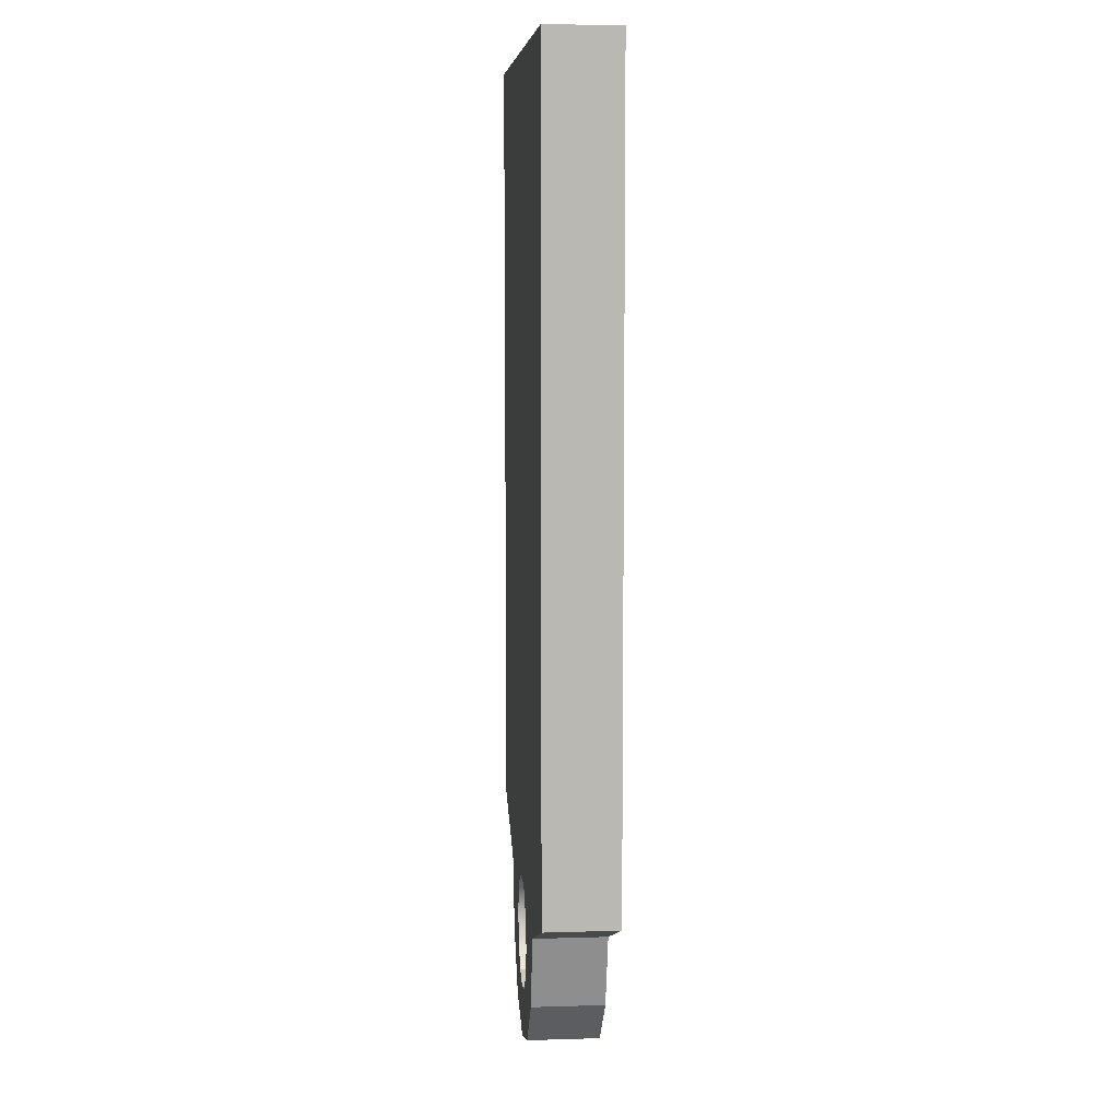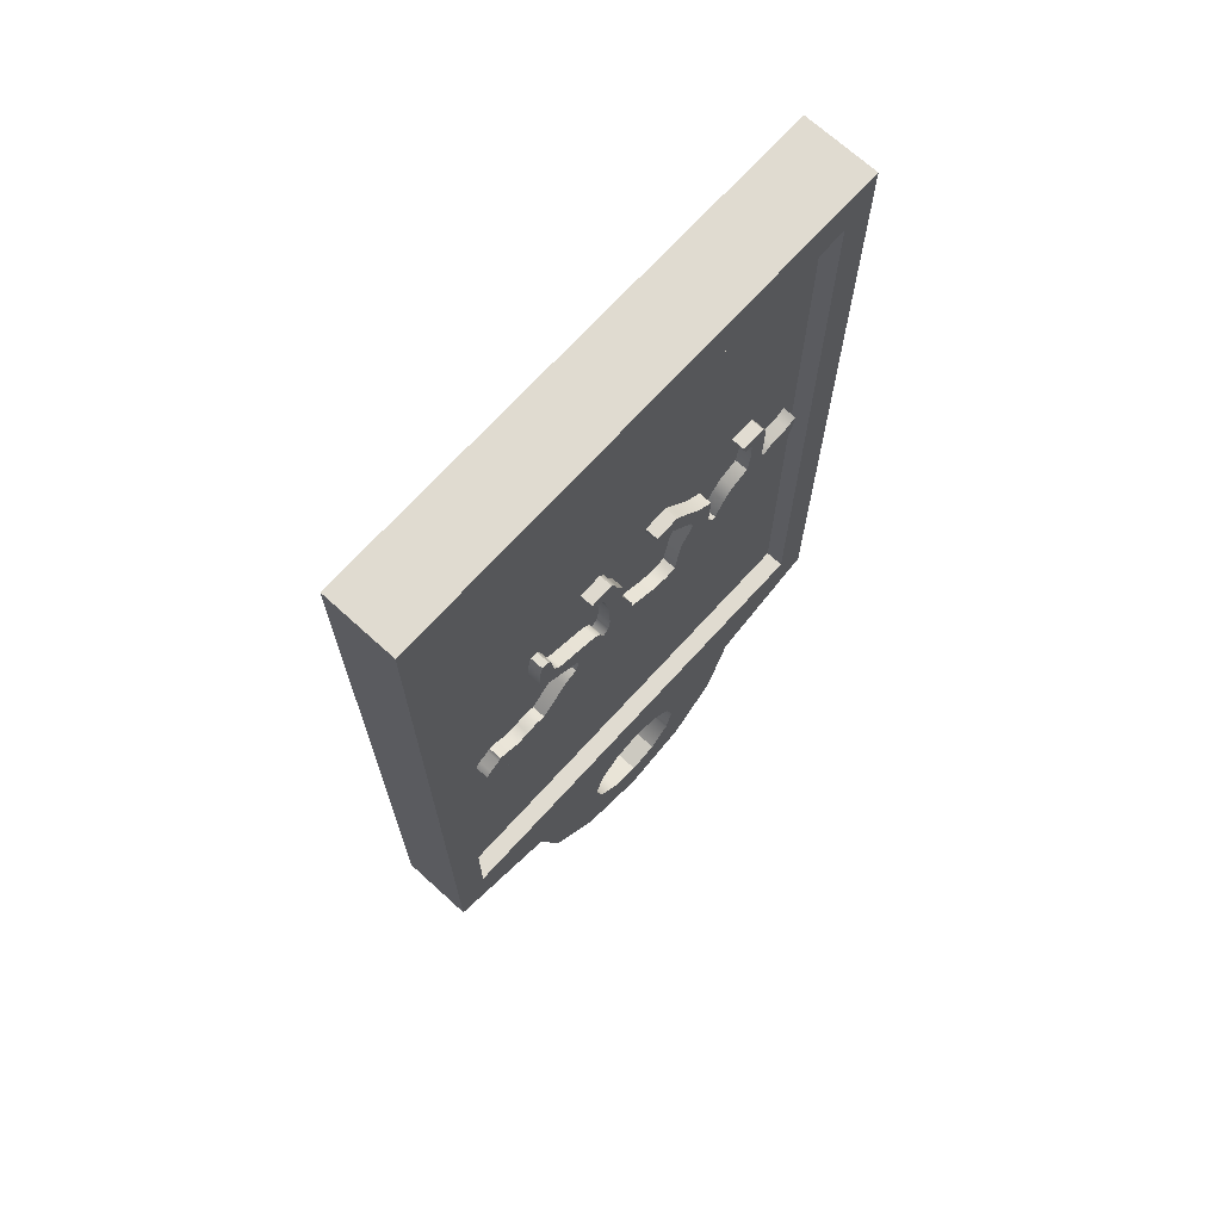
<metadata>
{"format":"obj","ext":"obj","renderer":"f3d","projection":"perspective","resolution":1024,"background":"white","views":[{"elev":8.0,"azim":-94.9,"up":"+Y"},{"elev":70.2,"azim":-47.7,"up":"+Y"}]}
</metadata>
<code>
g props_25
v 0.1229 0.2361 0.01644
v -0.1229 0.2361 0.01644
v -0.1229 0.2361 -0.01825
v 0.1229 0.2361 -0.01825
v 0.1229 -0.1443 -0.01825
v 0.1229 -0.1443 0.01644
v 0.1229 0.2361 0.01644
v 0.1229 0.2361 -0.01825
v 0.06886 -0.1644 -0.01825
v 0.05752 -0.2009 -0.01825
v 0.05752 -0.2009 0.01644
v 0.06886 -0.1644 0.01644
v 1.221e-05 -0.2361 -0.01825
v 0.03366 -0.2261 0.01644
v 0.03366 -0.2261 -0.01825
v 1.221e-05 -0.2361 0.01644
v -0.03259 -0.2261 -0.01825
v -0.03259 -0.2261 0.01644
v 0.06886 -0.1644 0.01644
v 0.1229 -0.1443 0.01644
v 0.1229 -0.1443 -0.01825
v 0.06886 -0.1644 -0.01825
v 0.05752 -0.2009 -0.01825
v 0.03366 -0.2261 -0.01825
v 0.03366 -0.2261 0.01644
v 0.05752 -0.2009 0.01644
v -0.1229 -0.1443 -0.01825
v -0.1229 0.2361 -0.01825
v -0.1229 0.2361 0.01644
v -0.1229 -0.1443 0.01644
v -0.06886 -0.1644 -0.01825
v -0.06886 -0.1644 0.01644
v -0.05752 -0.2009 0.01644
v -0.05752 -0.2009 -0.01825
v -0.06886 -0.1644 0.01644
v -0.06886 -0.1644 -0.01825
v -0.1229 -0.1443 -0.01825
v -0.1229 -0.1443 0.01644
v -0.05752 -0.2009 -0.01825
v -0.05752 -0.2009 0.01644
v -0.03259 -0.2261 0.01644
v -0.03259 -0.2261 -0.01825
v 0.02445 -0.1968 0.01644
v 0.01412 -0.2071 0.01644
v 0.01412 -0.2071 -0.01825
v 0.02445 -0.1968 -0.01825
v 0.02823 -0.1827 0.01644
v 0.02823 -0.1827 -0.01825
v 0.02445 -0.1685 -0.01825
v 0.02445 -0.1685 0.01644
v 0.01412 -0.1582 0.01644
v 0.01412 -0.1582 -0.01825
v 1.221e-05 -0.1544 -0.01825
v 1.221e-05 -0.1544 0.01644
v -0.01411 -0.1582 0.01644
v -0.01411 -0.1582 -0.01825
v -0.02444 -0.1685 0.01644
v -0.02444 -0.1685 -0.01825
v -0.02822 -0.1827 -0.01825
v -0.02822 -0.1827 0.01644
v -0.02444 -0.1968 -0.01825
v -0.02444 -0.1968 0.01644
v -0.01411 -0.2071 -0.01825
v -0.01411 -0.2071 0.01644
v 1.221e-05 -0.2109 0.01644
v 1.221e-05 -0.2109 -0.01825
v 1.221e-05 -0.2109 0.01644
v 1.221e-05 -0.2109 -0.01825
v 0.01412 -0.2071 -0.01825
v 0.01412 -0.2071 0.01644
v 0.1229 0.2361 -0.01825
v -0.1229 0.2361 -0.01825
v -0.1229 -0.1443 -0.01825
v 0.1229 -0.1443 -0.01825
v 0.01412 -0.1582 -0.01825
v 0.06886 -0.1644 -0.01825
v 1.221e-05 -0.1544 -0.01825
v 0.02445 -0.1685 -0.01825
v -0.01411 -0.1582 -0.01825
v 0.02823 -0.1827 -0.01825
v 0.05752 -0.2009 -0.01825
v 0.02445 -0.1968 -0.01825
v -0.06886 -0.1644 -0.01825
v -0.02444 -0.1685 -0.01825
v -0.02822 -0.1827 -0.01825
v -0.05752 -0.2009 -0.01825
v -0.02444 -0.1968 -0.01825
v 0.03366 -0.2261 -0.01825
v 0.01412 -0.2071 -0.01825
v -0.03259 -0.2261 -0.01825
v -0.01411 -0.2071 -0.01825
v 1.221e-05 -0.2109 -0.01825
v 1.221e-05 -0.2361 -0.01825
v -0.1075 0.2146 0.007633
v 0.1075 0.2146 0.007633
v 0.1075 -0.1228 0.007634
v -0.1075 -0.1228 0.007634
v -0.1075 -0.1228 0.007634
v -0.1075 -0.1228 0.01644
v -0.1075 0.2146 0.01644
v -0.1075 0.2146 0.007633
v 0.1075 -0.1228 0.007634
v 0.1075 -0.1228 0.01644
v -0.1075 -0.1228 0.01644
v -0.1075 -0.1228 0.007634
v 0.1075 0.2146 0.007633
v 0.1075 0.2146 0.01644
v 0.1075 -0.1228 0.01644
v 0.1075 -0.1228 0.007634
v -0.1075 0.2146 0.007633
v -0.1075 0.2146 0.01644
v 0.1075 0.2146 0.01644
v 0.1075 0.2146 0.007633
v -0.05779 -0.000973 0.01825
v -0.05765 -0.007219 0.01825
v -0.06334 -0.003471 0.01825
v -0.06113 0.02881 0.01825
v -0.0678 -0.000136 0.01825
v -0.07565 0.003691 0.01825
v -0.08292 0.00997 0.01825
v -0.04627 -0.002083 0.01825
v -0.08301 0.01272 0.01825
v -0.04847 0.04176 0.01825
v -0.04395 0.04451 0.01825
v -0.0413 0.04549 0.01825
v -0.06574 0.03058 0.01825
v -0.07104 0.0294 0.01825
v -0.07761 0.0292 0.01825
v -0.02727 -0.001606 0.01825
v -0.08438 0.01645 0.01825
v -0.08379 0.03254 0.01825
v -0.03954 0.0505 0.01825
v -0.0885 0.03225 0.01825
v -0.08743 0.03382 0.01825
v -0.09252 0.02469 0.01825
v -0.09351 0.0294 0.01825
v -0.09586 0.02675 0.01825
v -0.02453 0.05314 0.01825
v -0.04023 0.05364 0.01825
v -0.02629 0.05933 0.01825
v -0.02943 0.06237 0.01825
v -0.05003 0.07061 0.01825
v -0.05946 0.06698 0.01825
v -0.05347 0.07473 0.01825
v -0.06201 0.07346 0.01825
v -0.06093 0.08602 0.01825
v -0.05475 0.08641 0.01825
v -0.05622 0.08926 0.01825
v -0.05975 0.08936 0.01825
v -0.02158 0.0556 0.01825
v -0.007148 0.05354 0.01825
v -0.003517 0.05226 0.01825
v -0.007247 0.05834 0.01825
v -0.02031 0.06256 0.01825
v -0.01265 0.0764 0.01825
v -0.003727 0.002908 0.01825
v 0.006093 0.04696 0.01825
v 0.01463 0.0448 0.01825
v 0.0161 0.004674 0.01825
v 0.01983 0.04608 0.01825
v -0.02119 0.07993 0.01825
v -0.01236 0.08611 0.01825
v -0.01687 0.09446 0.01825
v 0.03818 0.004967 0.01825
v -0.02414 0.09465 0.01825
v -0.01697 0.09858 0.01825
v 0.04868 0.007518 0.01825
v -0.01932 0.1024 0.01825
v -0.02914 0.09799 0.01825
v -0.03071 0.1007 0.01825
v -0.03061 0.1021 0.01825
v 0.05673 0.01438 0.01825
v 0.06203 0.02449 0.01825
v 0.0426 0.05746 0.01825
v 0.04475 0.05746 0.01825
v 0.06605 0.04019 0.01825
v 0.04014 0.06296 0.01825
v 0.07165 0.04775 0.01825
v 0.02327 0.06472 0.01825
v 0.02955 0.07355 0.01825
v 0.04957 0.0658 0.01825
v 0.02974 0.07787 0.01825
v 0.05476 0.0712 0.01825
v 0.04084 0.07964 0.01825
v 0.03328 0.08543 0.01825
v 0.02238 0.09877 0.01825
v 0.01463 0.09553 0.01825
v 0.01924 0.1022 0.01825
v 0.0109 0.09602 0.01825
v 0.007562 0.09946 0.01825
v 0.007562 0.1019 0.01825
v 0.0635 0.07483 0.01825
v 0.074 0.07189 0.01825
v 0.08077 0.05353 0.01825
v 0.08862 0.06158 0.01825
v 0.0792 0.07512 0.01825
v 0.08852 0.07532 0.01825
v 0.09284 0.071 0.01825
v 0.09353 0.07797 0.01825
v 0.07272 0.07522 0.01825
v 0.06527 0.08798 0.01825
v 0.06468 0.09642 0.01825
v 0.07311 0.09858 0.01825
v 0.07136 0.1022 0.01825
v 0.06075 0.09818 0.01825
v 0.05938 0.1012 0.01825
v 0.05948 0.1024 0.01825
v 0.09353 0.07797 0.01825
v 0.09353 0.07797 0.01193
v 0.09284 0.071 0.01193
v 0.09284 0.071 0.01825
v 0.08862 0.06158 0.01193
v 0.08862 0.06158 0.01825
v 0.08077 0.05353 0.01193
v 0.08077 0.05353 0.01825
v 0.07165 0.04775 0.01193
v 0.07165 0.04775 0.01825
v 0.06605 0.04019 0.01193
v 0.06605 0.04019 0.01825
v 0.06203 0.02449 0.01193
v 0.06203 0.02449 0.01825
v 0.05673 0.01438 0.01193
v 0.05673 0.01438 0.01825
v 0.04868 0.007518 0.01193
v 0.04868 0.007518 0.01825
v 0.03818 0.004967 0.01193
v 0.03818 0.004967 0.01825
v 0.0161 0.004674 0.01193
v 0.0161 0.004674 0.01825
v -0.003727 0.002908 0.01193
v -0.003727 0.002908 0.01825
v -0.02727 -0.001606 0.01193
v -0.02727 -0.001606 0.01825
v -0.04627 -0.002083 0.01193
v -0.04627 -0.002083 0.01825
v -0.05779 -0.000973 0.01193
v -0.05779 -0.000973 0.01825
v 0.08852 0.07532 0.01825
v 0.09353 0.07797 0.01193
v 0.09353 0.07797 0.01825
v 0.08852 0.07532 0.01193
v 0.0792 0.07512 0.01825
v 0.0792 0.07512 0.01193
v 0.074 0.07189 0.01825
v 0.074 0.07189 0.01193
v 0.05948 0.1024 0.01825
v 0.05948 0.1024 0.01193
v 0.07136 0.1022 0.01193
v 0.07136 0.1022 0.01825
v 0.05938 0.1012 0.01825
v 0.05948 0.1024 0.01193
v 0.05948 0.1024 0.01825
v 0.05938 0.1012 0.01193
v 0.06075 0.09818 0.01825
v 0.06075 0.09818 0.01193
v 0.06468 0.09642 0.01825
v 0.06468 0.09642 0.01193
v 0.07136 0.1022 0.01825
v 0.07136 0.1022 0.01193
v 0.07311 0.09858 0.01193
v 0.07311 0.09858 0.01825
v 0.07272 0.07522 0.01193
v 0.07272 0.07522 0.01825
v 0.074 0.07189 0.01193
v 0.074 0.07189 0.01825
v 0.06527 0.08798 0.01825
v 0.06468 0.09642 0.01193
v 0.06468 0.09642 0.01825
v 0.06527 0.08798 0.01193
v 0.0635 0.07483 0.01825
v 0.0635 0.07483 0.01193
v 0.007562 0.1019 0.01825
v 0.007562 0.1019 0.01193
v 0.01924 0.1022 0.01193
v 0.01924 0.1022 0.01825
v 0.007562 0.09946 0.01825
v 0.007562 0.1019 0.01193
v 0.007562 0.1019 0.01825
v 0.007562 0.09946 0.01193
v 0.0109 0.09602 0.01825
v 0.0109 0.09602 0.01193
v 0.01463 0.09553 0.01825
v 0.01463 0.09553 0.01193
v 0.02974 0.07787 0.01825
v 0.02974 0.07787 0.01193
v 0.02955 0.07355 0.01825
v 0.02955 0.07355 0.01193
v 0.02327 0.06472 0.01825
v 0.02327 0.06472 0.01193
v 0.01983 0.04608 0.01825
v 0.01983 0.04608 0.01193
v 0.01924 0.1022 0.01825
v 0.01924 0.1022 0.01193
v 0.02238 0.09877 0.01193
v 0.02238 0.09877 0.01825
v 0.03328 0.08543 0.01193
v 0.03328 0.08543 0.01825
v 0.04084 0.07964 0.01193
v 0.04084 0.07964 0.01825
v 0.04084 0.07964 0.01825
v 0.04084 0.07964 0.01193
v 0.04014 0.06296 0.01193
v 0.04014 0.06296 0.01825
v 0.0426 0.05746 0.01193
v 0.0426 0.05746 0.01825
v -0.03061 0.1021 0.01825
v -0.03061 0.1021 0.01193
v -0.01932 0.1024 0.01193
v -0.01932 0.1024 0.01825
v -0.03071 0.1007 0.01825
v -0.03061 0.1021 0.01193
v -0.03061 0.1021 0.01825
v -0.03071 0.1007 0.01193
v -0.02914 0.09799 0.01825
v -0.02914 0.09799 0.01193
v -0.02414 0.09465 0.01825
v -0.02414 0.09465 0.01193
v -0.02119 0.07993 0.01825
v -0.02119 0.07993 0.01193
v -0.02031 0.06256 0.01825
v -0.02031 0.06256 0.01193
v -0.02158 0.0556 0.01825
v -0.02158 0.0556 0.01193
v -0.02453 0.05314 0.01825
v -0.02453 0.05314 0.01193
v -0.01932 0.1024 0.01825
v -0.01932 0.1024 0.01193
v -0.01697 0.09858 0.01193
v -0.01697 0.09858 0.01825
v -0.01687 0.09446 0.01193
v -0.01687 0.09446 0.01825
v -0.01236 0.08611 0.01193
v -0.01236 0.08611 0.01825
v -0.01265 0.0764 0.01193
v -0.01265 0.0764 0.01825
v -0.007247 0.05834 0.01193
v -0.007247 0.05834 0.01825
v -0.007148 0.05354 0.01193
v -0.007148 0.05354 0.01825
v -0.05975 0.08936 0.01825
v -0.05975 0.08936 0.01193
v -0.05622 0.08926 0.01193
v -0.05622 0.08926 0.01825
v -0.06093 0.08602 0.01825
v -0.05975 0.08936 0.01193
v -0.05975 0.08936 0.01825
v -0.06093 0.08602 0.01193
v -0.06201 0.07346 0.01825
v -0.06201 0.07346 0.01193
v -0.05946 0.06698 0.01825
v -0.05946 0.06698 0.01193
v -0.04023 0.05364 0.01825
v -0.04023 0.05364 0.01193
v -0.03954 0.0505 0.01825
v -0.03954 0.0505 0.01193
v -0.0413 0.04549 0.01825
v -0.0413 0.04549 0.01193
v -0.05622 0.08926 0.01825
v -0.05622 0.08926 0.01193
v -0.05475 0.08641 0.01193
v -0.05475 0.08641 0.01825
v -0.05347 0.07473 0.01193
v -0.05347 0.07473 0.01825
v -0.05003 0.07061 0.01193
v -0.05003 0.07061 0.01825
v -0.02943 0.06237 0.01193
v -0.02943 0.06237 0.01825
v -0.02629 0.05933 0.01193
v -0.02629 0.05933 0.01825
v -0.02453 0.05314 0.01193
v -0.02453 0.05314 0.01825
v -0.08743 0.03382 0.01825
v -0.08743 0.03382 0.01193
v -0.08379 0.03254 0.01193
v -0.08379 0.03254 0.01825
v -0.07761 0.0292 0.01193
v -0.07761 0.0292 0.01825
v -0.07104 0.0294 0.01193
v -0.07104 0.0294 0.01825
v -0.06574 0.03058 0.01193
v -0.06574 0.03058 0.01825
v -0.06113 0.02881 0.01193
v -0.06113 0.02881 0.01825
v -0.0885 0.03225 0.01825
v -0.08743 0.03382 0.01193
v -0.08743 0.03382 0.01825
v -0.0885 0.03225 0.01193
v -0.09351 0.0294 0.01825
v -0.09351 0.0294 0.01193
v -0.09586 0.02675 0.01825
v -0.09586 0.02675 0.01193
v -0.09252 0.02469 0.01825
v -0.09586 0.02675 0.01193
v -0.09586 0.02675 0.01825
v -0.09252 0.02469 0.01193
v -0.08438 0.01645 0.01825
v -0.08438 0.01645 0.01193
v -0.08301 0.01272 0.01825
v -0.08301 0.01272 0.01193
v -0.08292 0.00997 0.01825
v -0.08292 0.00997 0.01193
v -0.07565 0.003691 0.01825
v -0.08292 0.00997 0.01193
v -0.08292 0.00997 0.01825
v -0.07565 0.003691 0.01193
v -0.0678 -0.000136 0.01825
v -0.0678 -0.000136 0.01193
v -0.06334 -0.003471 0.01825
v -0.06334 -0.003471 0.01193
v -0.05765 -0.007219 0.01825
v -0.05765 -0.007219 0.01193
v -0.05779 -0.000973 0.01825
v -0.05779 -0.000973 0.01193
v -0.05765 -0.007219 0.01193
v -0.05765 -0.007219 0.01825
v -0.06113 0.02881 0.01825
v -0.06113 0.02881 0.01193
v -0.04847 0.04176 0.01193
v -0.04847 0.04176 0.01825
v -0.04395 0.04451 0.01193
v -0.04395 0.04451 0.01825
v -0.0413 0.04549 0.01193
v -0.0413 0.04549 0.01825
v -0.007148 0.05354 0.01825
v -0.007148 0.05354 0.01193
v -0.003517 0.05226 0.01193
v -0.003517 0.05226 0.01825
v 0.006093 0.04696 0.01193
v 0.006093 0.04696 0.01825
v 0.01463 0.0448 0.01193
v 0.01463 0.0448 0.01825
v 0.01983 0.04608 0.01193
v 0.01983 0.04608 0.01825
v 0.0426 0.05746 0.01825
v 0.0426 0.05746 0.01193
v 0.04475 0.05746 0.01193
v 0.04475 0.05746 0.01825
v 0.04475 0.05746 0.01825
v 0.04475 0.05746 0.01193
v 0.04957 0.0658 0.01193
v 0.04957 0.0658 0.01825
v 0.05476 0.0712 0.01193
v 0.05476 0.0712 0.01825
v 0.0635 0.07483 0.01193
v 0.0635 0.07483 0.01825
v 0.02445 -0.1685 0.01644
v 0.05752 -0.2009 0.01644
v 0.02823 -0.1827 0.01644
v 0.02445 -0.1968 0.01644
v 0.06886 -0.1644 0.01644
v 0.03366 -0.2261 0.01644
v 0.01412 -0.1582 0.01644
v 0.01412 -0.2071 0.01644
v 1.221e-05 -0.2361 0.01644
v 1.221e-05 -0.2109 0.01644
v 0.1229 -0.1443 0.01644
v -0.03259 -0.2261 0.01644
v -0.01411 -0.2071 0.01644
v -0.02444 -0.1968 0.01644
v -0.05752 -0.2009 0.01644
v -0.02822 -0.1827 0.01644
v -0.06886 -0.1644 0.01644
v -0.02444 -0.1685 0.01644
v -0.01411 -0.1582 0.01644
v -0.1229 -0.1443 0.01644
v 1.221e-05 -0.1544 0.01644
v 0.1075 -0.1228 0.01644
v -0.1075 -0.1228 0.01644
v 0.1075 0.2146 0.01644
v -0.1229 0.2361 0.01644
v 0.1229 0.2361 0.01644
v -0.1075 0.2146 0.01644
g props_25_0
f 3 2 1
f 4 3 1
f 7 6 5
f 8 7 5
f 11 10 9
f 12 11 9
f 15 14 13
f 14 16 13
f 17 13 16
f 18 17 16
f 21 20 19
f 22 21 19
f 25 24 23
f 26 25 23
f 29 28 27
f 30 29 27
f 33 32 31
f 34 33 31
f 37 36 35
f 38 37 35
f 41 40 39
f 42 41 39
f 45 44 43
f 46 45 43
f 43 47 46
f 47 48 46
f 49 48 47
f 50 49 47
f 50 51 49
f 51 52 49
f 53 52 51
f 54 53 51
f 54 55 53
f 55 56 53
f 55 57 56
f 57 58 56
f 59 58 57
f 60 59 57
f 61 59 60
f 62 61 60
f 63 61 62
f 64 63 62
f 63 64 65
f 66 63 65
f 69 68 67
f 70 69 67
f 73 72 71
f 74 73 71
f 74 75 73
f 75 74 76
f 75 77 73
f 78 75 76
f 73 77 79
f 80 78 76
f 81 80 76
f 82 80 81
f 83 73 79
f 83 79 84
f 85 83 84
f 86 83 85
f 87 86 85
f 88 82 81
f 89 82 88
f 90 86 87
f 91 90 87
f 92 89 88
f 90 91 92
f 92 88 93
f 90 92 93
f 96 95 94
f 97 96 94
f 100 99 98
f 101 100 98
f 104 103 102
f 105 104 102
f 108 107 106
f 109 108 106
f 112 111 110
f 113 112 110
f 116 115 114
f 117 116 114
f 118 116 117
f 119 118 117
f 120 119 117
f 117 114 121
f 122 120 117
f 123 117 121
f 124 123 121
f 125 124 121
f 122 117 126
f 127 122 126
f 122 127 128
f 125 121 129
f 130 122 128
f 130 128 131
f 132 125 129
f 133 130 131
f 134 133 131
f 135 130 133
f 136 135 133
f 137 135 136
f 138 132 129
f 139 132 138
f 140 139 138
f 139 140 141
f 142 139 141
f 143 139 142
f 144 143 142
f 145 143 144
f 146 145 144
f 146 144 147
f 148 146 147
f 149 146 148
f 150 138 129
f 151 150 129
f 152 151 129
f 150 151 153
f 154 150 153
f 154 153 155
f 152 129 156
f 157 152 156
f 158 157 156
f 159 158 156
f 160 158 159
f 161 154 155
f 161 155 162
f 163 161 162
f 164 160 159
f 165 161 163
f 166 165 163
f 160 164 167
f 165 166 168
f 169 165 168
f 170 169 168
f 171 170 168
f 172 160 167
f 160 172 173
f 174 160 173
f 175 174 173
f 176 175 173
f 160 174 177
f 175 176 178
f 179 160 177
f 180 179 177
f 181 175 178
f 182 180 177
f 183 181 178
f 182 177 184
f 185 182 184
f 182 185 186
f 187 182 186
f 187 186 188
f 189 187 188
f 190 189 188
f 191 190 188
f 192 183 178
f 193 192 178
f 194 193 178
f 193 194 195
f 196 193 195
f 197 196 195
f 198 197 195
f 199 197 198
f 192 193 200
f 201 192 200
f 202 201 200
f 203 202 200
f 202 203 204
f 205 202 204
f 206 205 204
f 207 206 204
f 210 209 208
f 211 210 208
f 212 210 211
f 213 212 211
f 214 212 213
f 215 214 213
f 216 214 215
f 217 216 215
f 218 216 217
f 219 218 217
f 220 218 219
f 221 220 219
f 222 220 221
f 223 222 221
f 224 222 223
f 225 224 223
f 226 224 225
f 227 226 225
f 228 226 227
f 229 228 227
f 230 228 229
f 231 230 229
f 232 230 231
f 233 232 231
f 234 232 233
f 235 234 233
f 236 234 235
f 237 236 235
f 240 239 238
f 239 241 238
f 238 241 242
f 241 243 242
f 242 243 244
f 243 245 244
f 248 247 246
f 249 248 246
f 252 251 250
f 251 253 250
f 250 253 254
f 253 255 254
f 254 255 256
f 255 257 256
f 260 259 258
f 261 260 258
f 262 260 261
f 263 262 261
f 264 262 263
f 265 264 263
f 268 267 266
f 267 269 266
f 266 269 270
f 269 271 270
f 274 273 272
f 275 274 272
f 278 277 276
f 277 279 276
f 276 279 280
f 279 281 280
f 280 281 282
f 281 283 282
f 282 283 284
f 283 285 284
f 284 285 286
f 285 287 286
f 286 287 288
f 287 289 288
f 288 289 290
f 289 291 290
f 294 293 292
f 295 294 292
f 296 294 295
f 297 296 295
f 298 296 297
f 299 298 297
f 302 301 300
f 303 302 300
f 304 302 303
f 305 304 303
f 308 307 306
f 309 308 306
f 312 311 310
f 311 313 310
f 310 313 314
f 313 315 314
f 314 315 316
f 315 317 316
f 316 317 318
f 317 319 318
f 318 319 320
f 319 321 320
f 320 321 322
f 321 323 322
f 322 323 324
f 323 325 324
f 328 327 326
f 329 328 326
f 330 328 329
f 331 330 329
f 332 330 331
f 333 332 331
f 334 332 333
f 335 334 333
f 336 334 335
f 337 336 335
f 338 336 337
f 339 338 337
f 342 341 340
f 343 342 340
f 346 345 344
f 345 347 344
f 344 347 348
f 347 349 348
f 348 349 350
f 349 351 350
f 350 351 352
f 351 353 352
f 352 353 354
f 353 355 354
f 354 355 356
f 355 357 356
f 360 359 358
f 361 360 358
f 362 360 361
f 363 362 361
f 364 362 363
f 365 364 363
f 366 364 365
f 367 366 365
f 368 366 367
f 369 368 367
f 370 368 369
f 371 370 369
f 374 373 372
f 375 374 372
f 376 374 375
f 377 376 375
f 378 376 377
f 379 378 377
f 380 378 379
f 381 380 379
f 382 380 381
f 383 382 381
f 386 385 384
f 385 387 384
f 384 387 388
f 387 389 388
f 388 389 390
f 389 391 390
f 394 393 392
f 393 395 392
f 392 395 396
f 395 397 396
f 396 397 398
f 397 399 398
f 398 399 400
f 399 401 400
f 404 403 402
f 403 405 402
f 402 405 406
f 405 407 406
f 406 407 408
f 407 409 408
f 408 409 410
f 409 411 410
f 414 413 412
f 415 414 412
f 418 417 416
f 419 418 416
f 420 418 419
f 421 420 419
f 422 420 421
f 423 422 421
f 426 425 424
f 427 426 424
f 428 426 427
f 429 428 427
f 430 428 429
f 431 430 429
f 432 430 431
f 433 432 431
f 436 435 434
f 437 436 434
f 440 439 438
f 441 440 438
f 442 440 441
f 443 442 441
f 444 442 443
f 445 444 443
f 448 447 446
f 448 449 447
f 447 450 446
f 449 451 447
f 446 450 452
f 449 453 451
f 451 453 454
f 453 455 454
f 450 456 452
f 454 455 457
f 455 458 457
f 459 457 458
f 457 459 460
f 459 461 460
f 460 461 462
f 461 463 462
f 463 464 462
f 464 465 462
f 466 452 456
f 466 465 464
f 456 465 466
f 465 456 467
f 468 465 467
f 467 456 469
f 470 465 468
f 456 471 469
f 472 470 468
f 469 471 472
f 471 470 472

</code>
